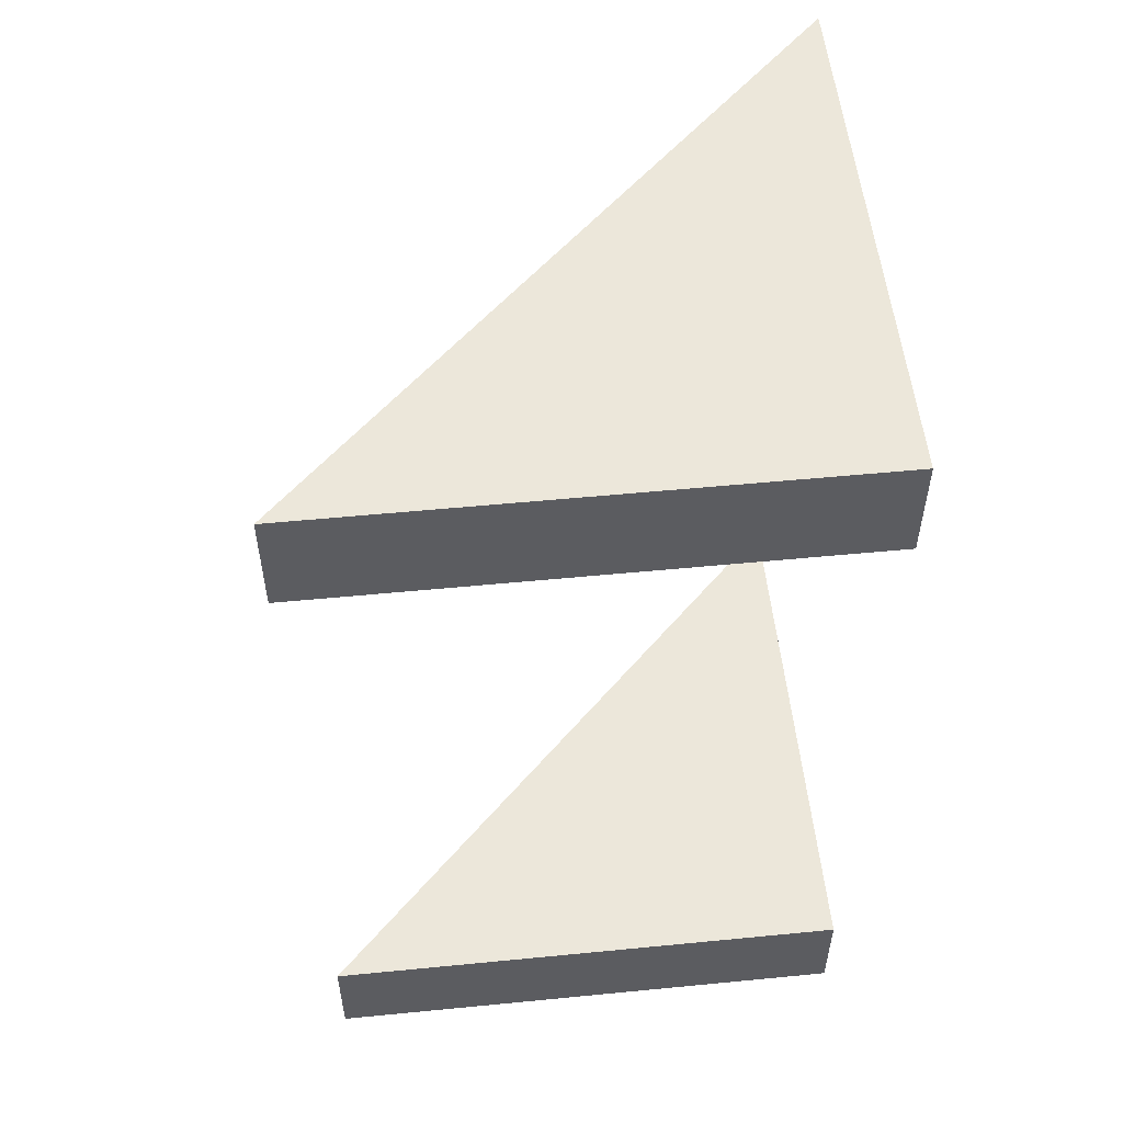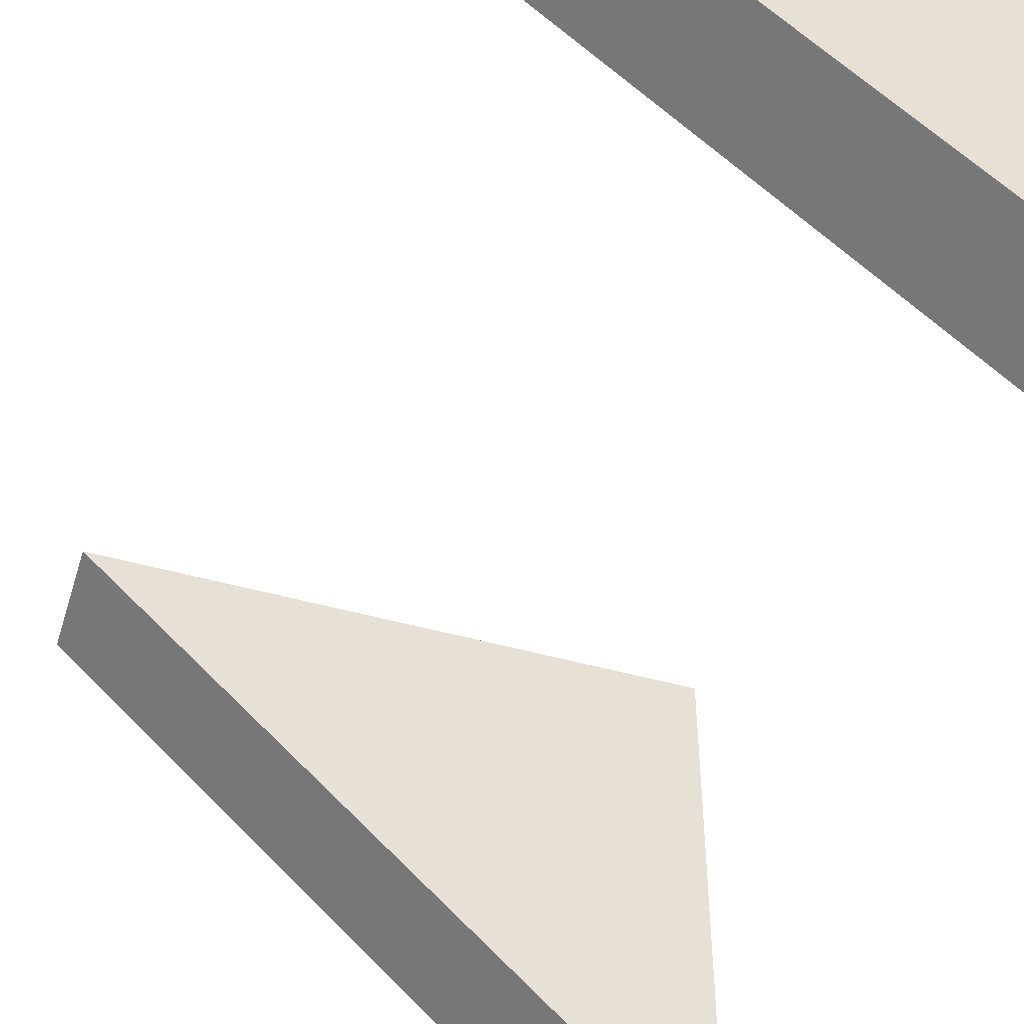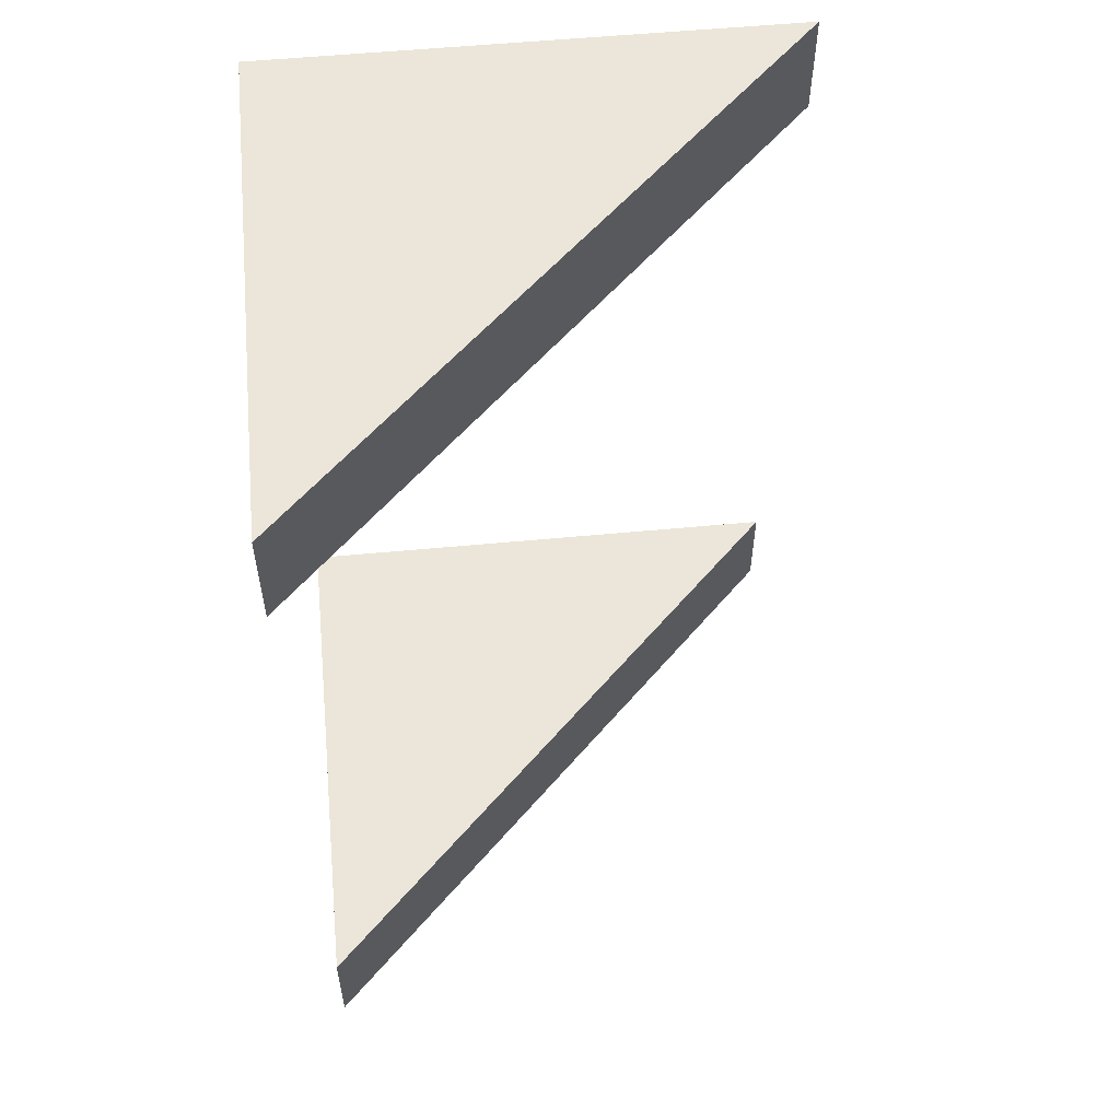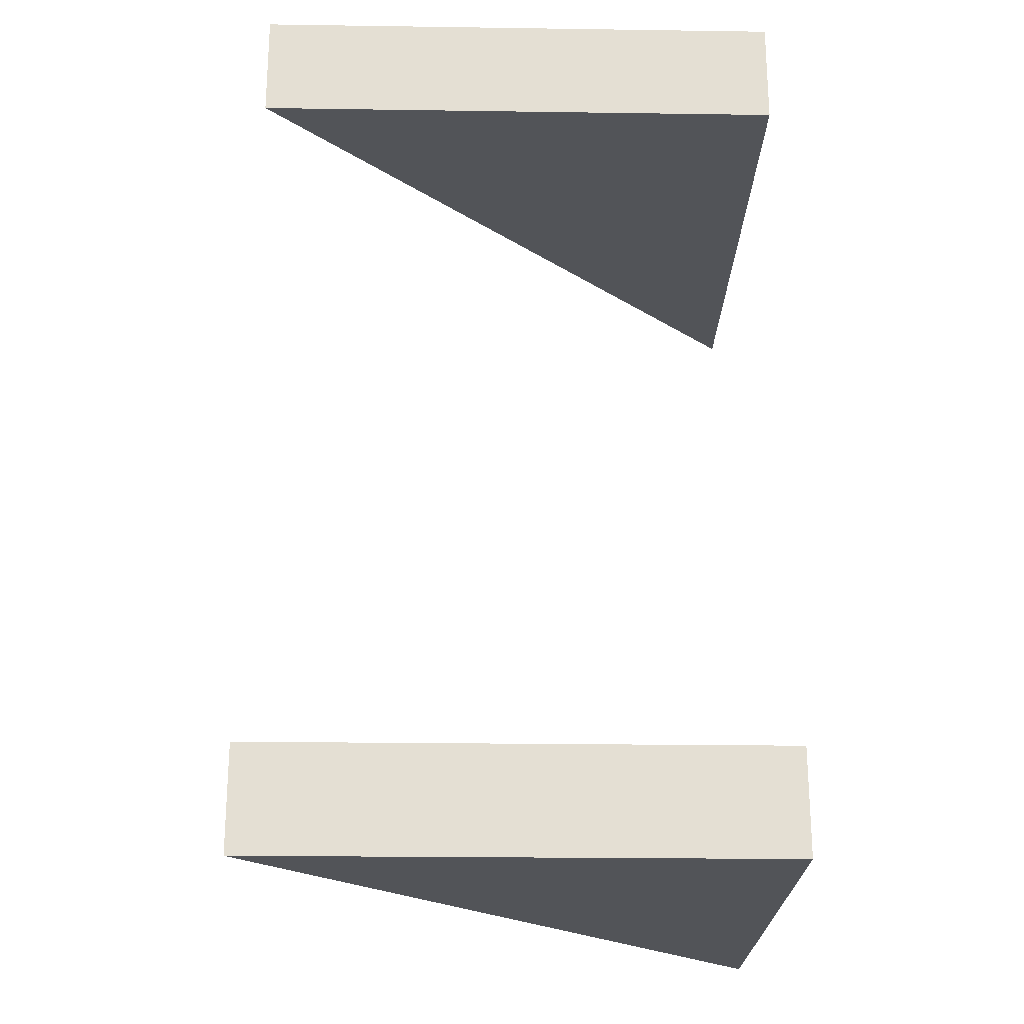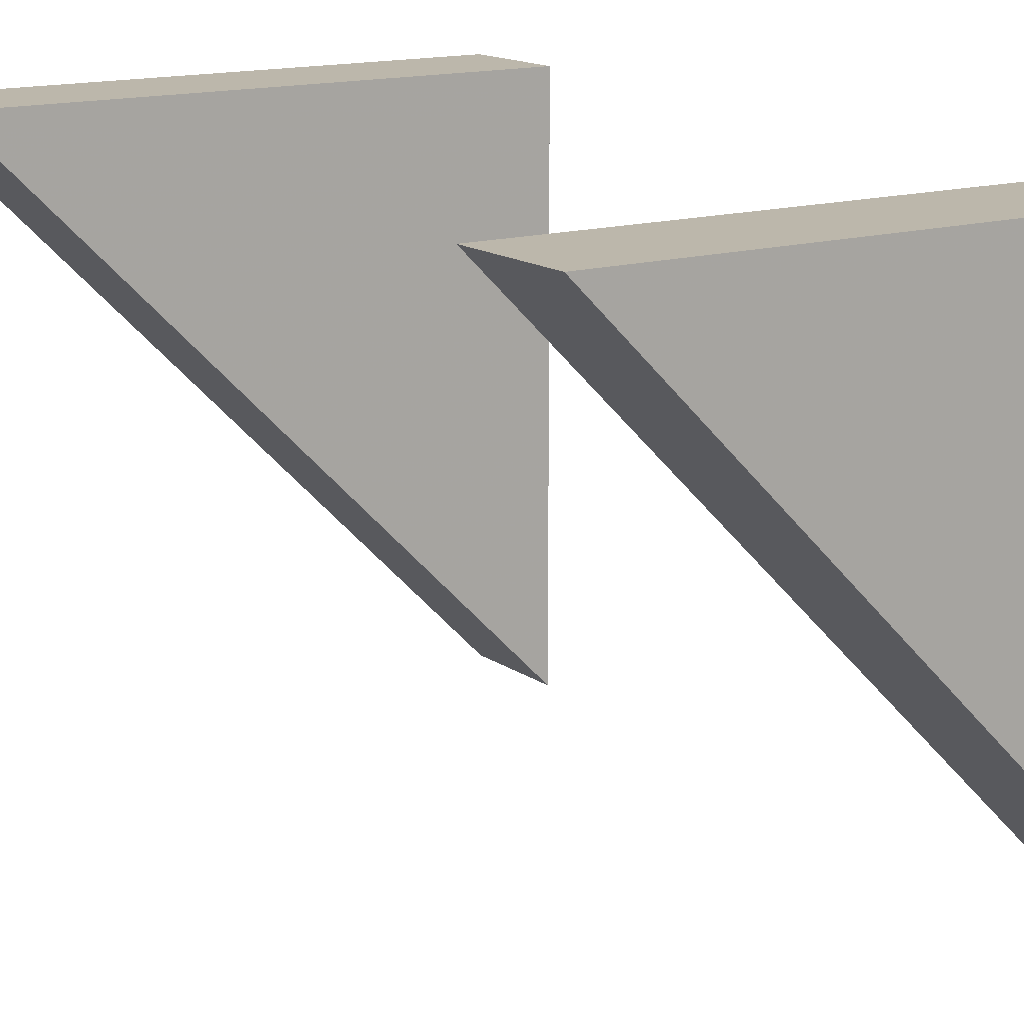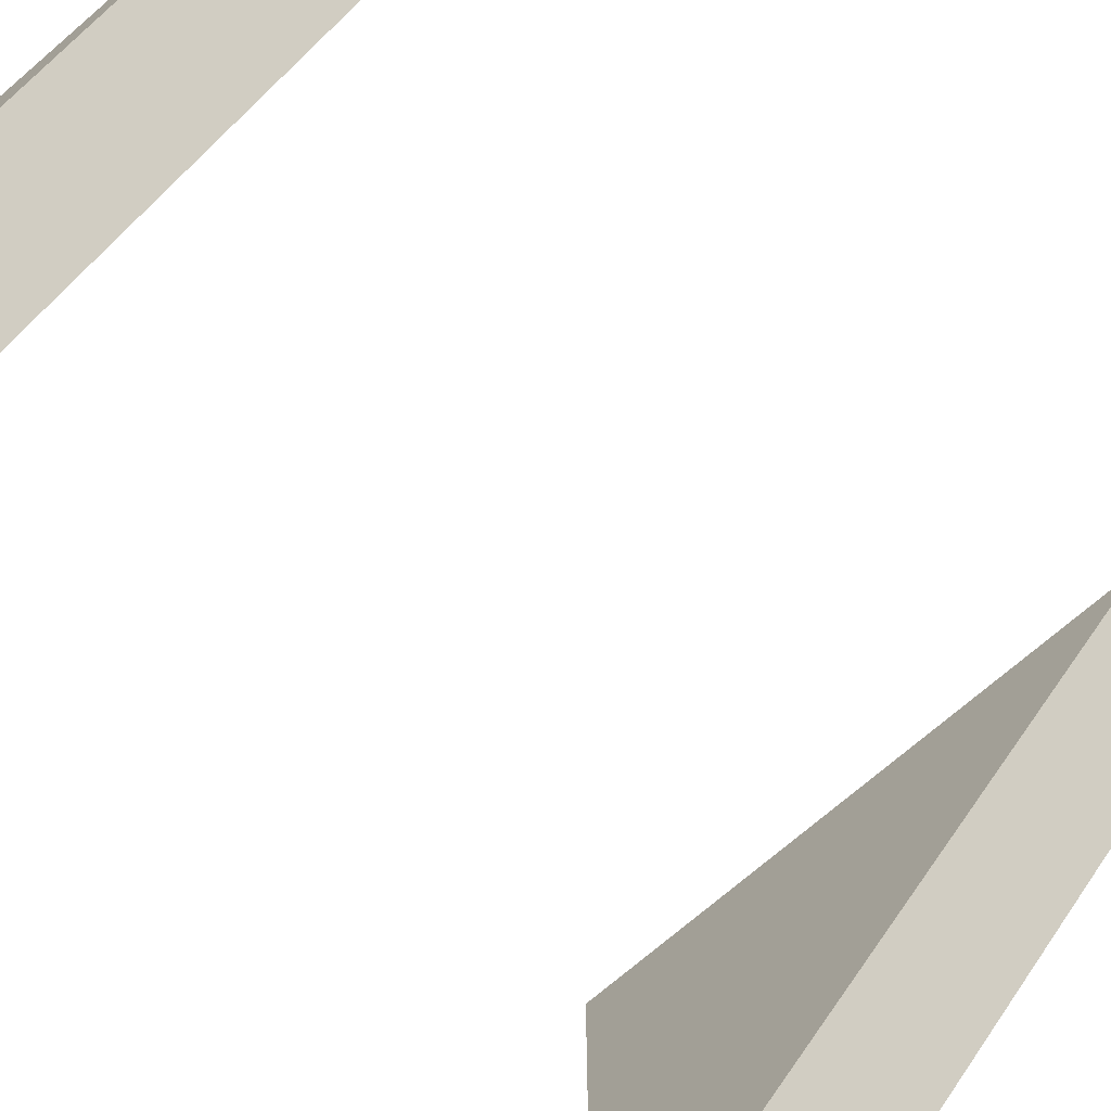
<metadata>
{"format":"obj","ext":"obj","renderer":"f3d","projection":"perspective","resolution":1024,"background":"white","views":[{"elev":54.1,"azim":-95.9,"up":"+Y"},{"elev":-51.2,"azim":163.4,"up":"+Z"},{"elev":55.8,"azim":84.3,"up":"+Y"},{"elev":-23.1,"azim":-91.4,"up":"+Y"},{"elev":14.4,"azim":146.5,"up":"+Z"},{"elev":-73.5,"azim":40.6,"up":"+Z"}]}
</metadata>
<code>
o wall/982/corner_diagonal
v -24 -60 64
v -64 -60 24
v -64 -60 64
v -64 -68 64
v -24 -68 64
v -64 -68 24
v -24 0 64
v -64 0 24
v -64 0 64
v -64 -8 64
v -24 -8 64
v -64 -8 24
f 1 2 3
f 1 3 4
f 1 4 5
f 1 5 2
f 2 5 6
f 2 6 3
f 3 6 4
f 4 6 5
f 7 8 9
f 7 9 10
f 7 10 11
f 7 11 8
f 8 11 12
f 8 12 9
f 9 12 10
f 10 12 11

</code>
